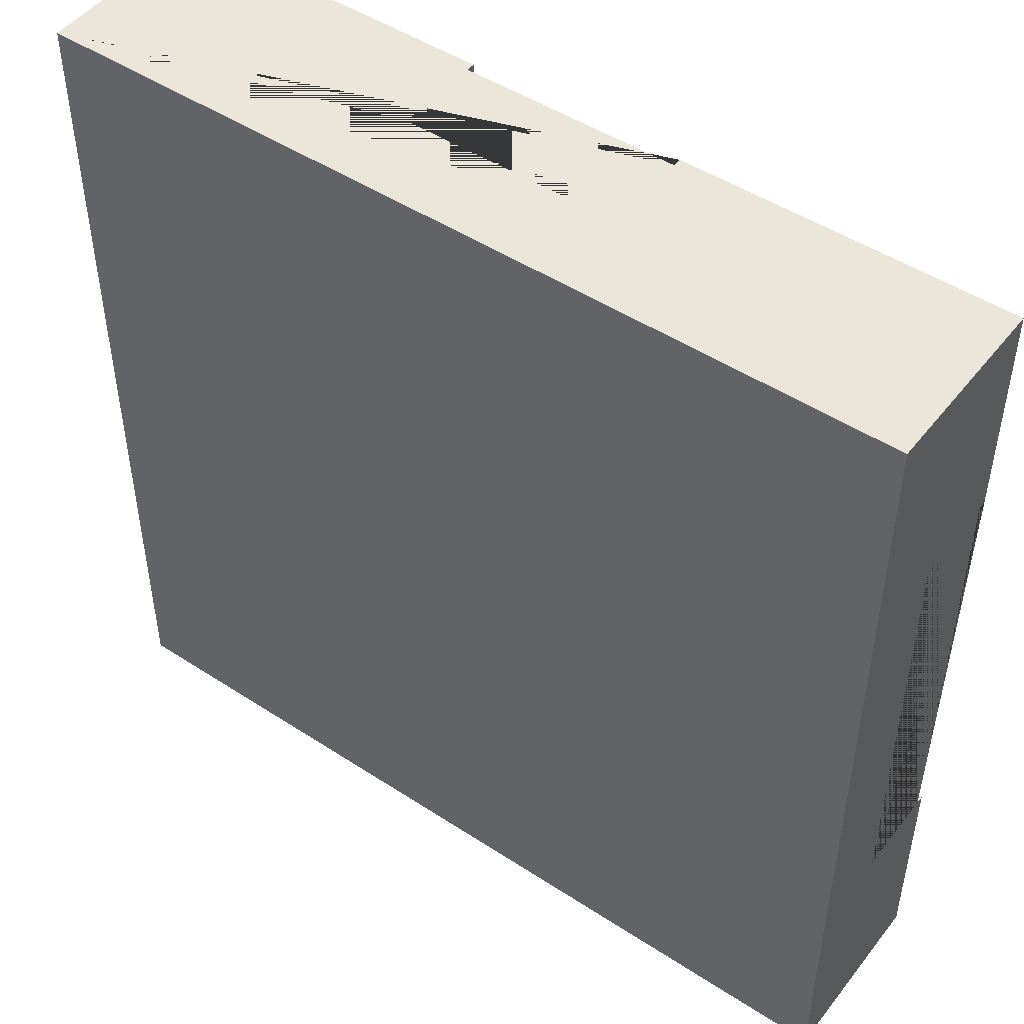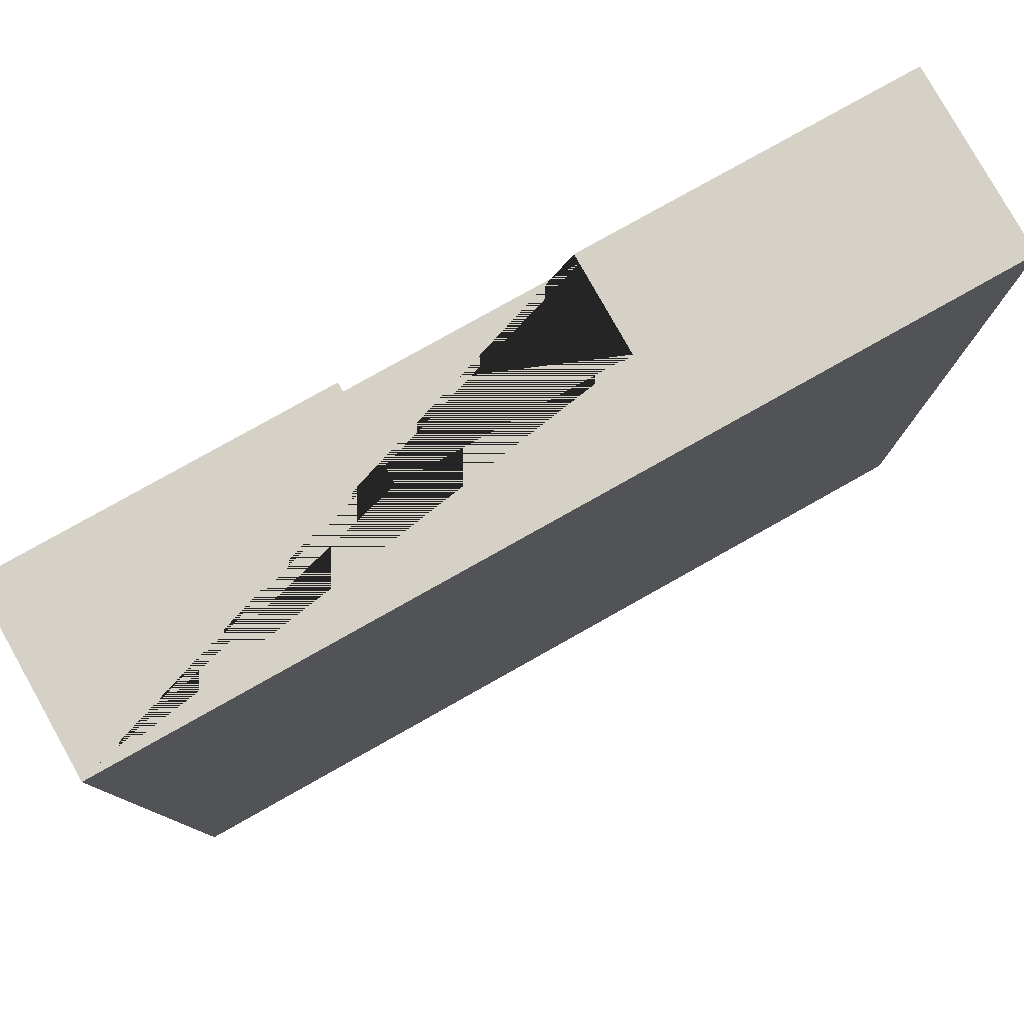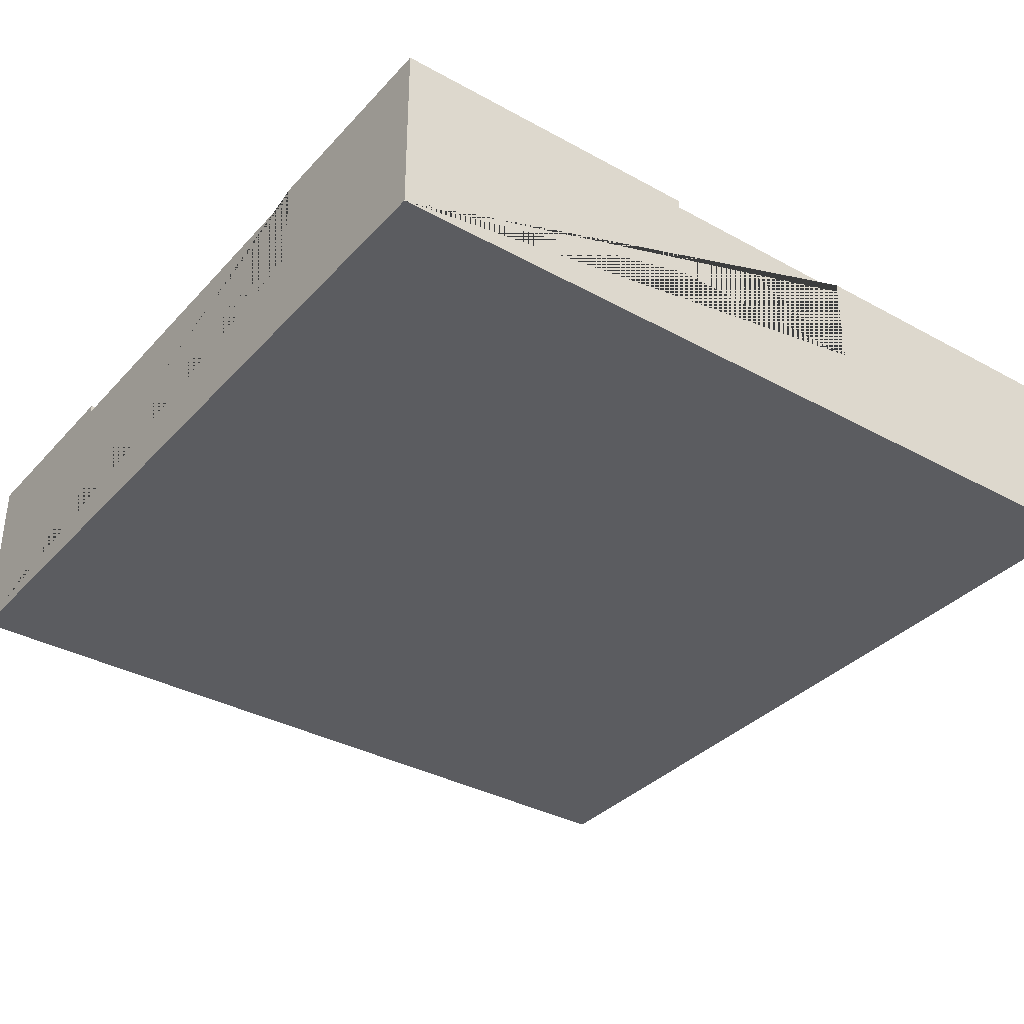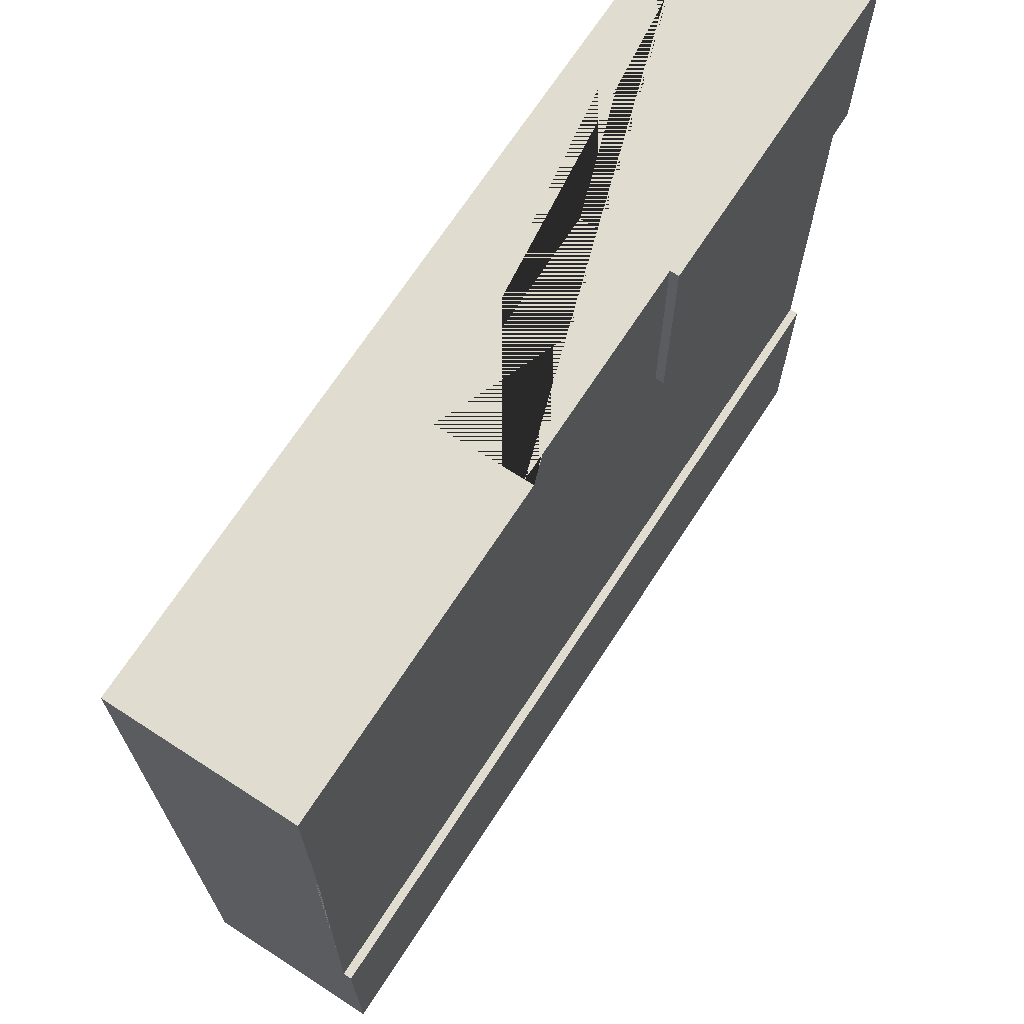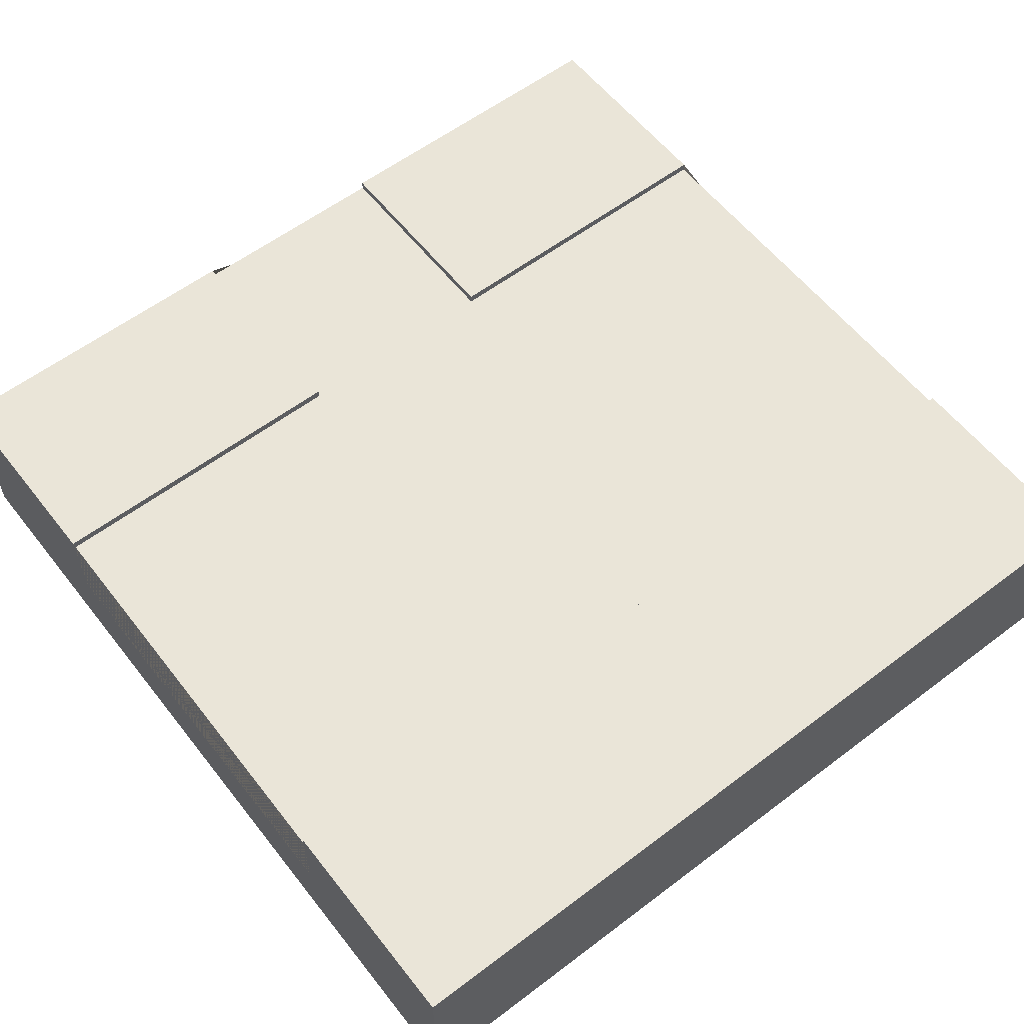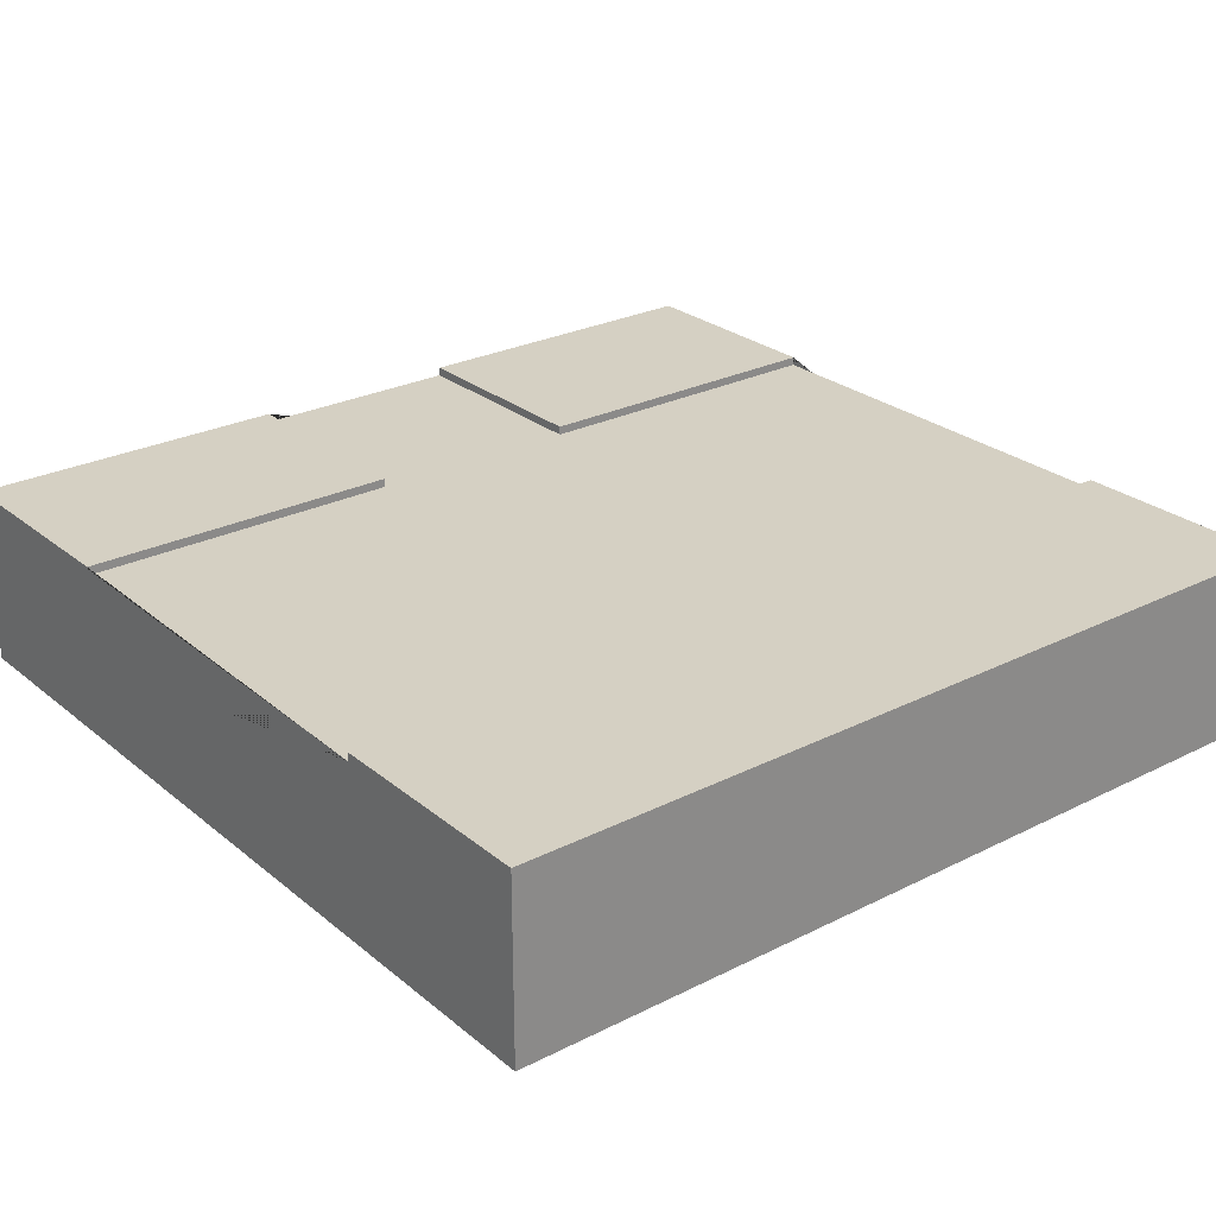
<metadata>
{"format":"obj","ext":"obj","renderer":"f3d","projection":"perspective","resolution":1024,"background":"white","views":[{"elev":48.2,"azim":36.2,"up":"+Z"},{"elev":79.7,"azim":-29.3,"up":"+Z"},{"elev":-35.2,"azim":-36.1,"up":"+Y"},{"elev":69.4,"azim":123.0,"up":"+Z"},{"elev":58.9,"azim":142.1,"up":"+Y"},{"elev":26.4,"azim":141.6,"up":"+Y"}]}
</metadata>
<code>
g Mesh1 Group1 Model
v 3 0.6 -2.25
v 3 0.3 -2.25
v 3 0.3 -0.75
v 3 0.6 -0.75
v 3 0.63 -0.75
v 3 0.63 -6.322e-08
v 3 0 -6.322e-08
v 3 0 -3
v 3 0.63 -3
v 3 0.63 -2.25
f 1 2 3 4 5 6 7 8 9 10
f 4 3 2 1
v 4.742e-08 0.6 -0.75
v 1.125 0.6 -0.75
v 1.125 0.6 -2.371e-08
v 1.875 0.6 -3.951e-08
v 1.875 0.6 -0.75
v 1.581e-08 0.6 -2.25
f 11 12 13 14 15 4 1 16
v 1.125 0.63 -0.75
v 4.742e-08 0.63 -0.75
f 17 12 11 18
v 1.125 0.63 -2.371e-08
f 17 19 13 12
v 6.322e-08 0.63 -0
f 19 17 18 20
v 0 0 -3
v 6.322e-08 0 -0
v 4.742e-08 0.3 -0.75
v 1.581e-08 0.3 -2.25
v 1.581e-08 0.63 -2.25
v 0 0.63 -3
f 21 22 20 18 11 23 24 16 25 26
f 7 22 21 8
v 1.875 0.63 -3.951e-08
v 1.875 0.3 -3.951e-08
v 1.125 0.3 -2.371e-08
f 22 7 6 27 14 28 29 13 19 20
v 1.875 0.63 -0.75
f 5 30 27 6
f 4 15 30 5
f 27 30 15 14
f 13 29 28 14
f 9 8 21 26
f 25 10 9 26
f 16 1 10 25
f 16 24 23 11

</code>
